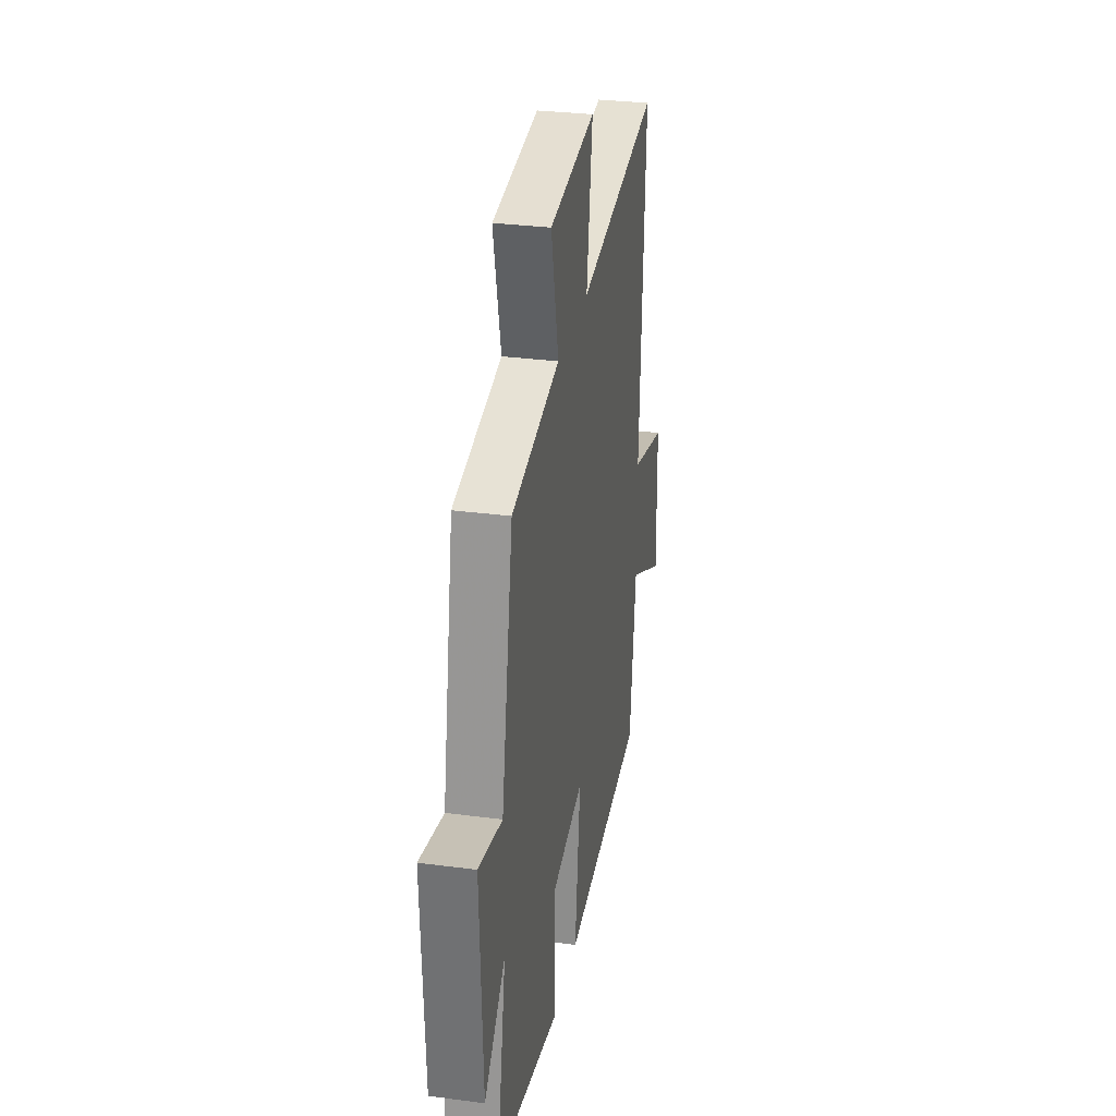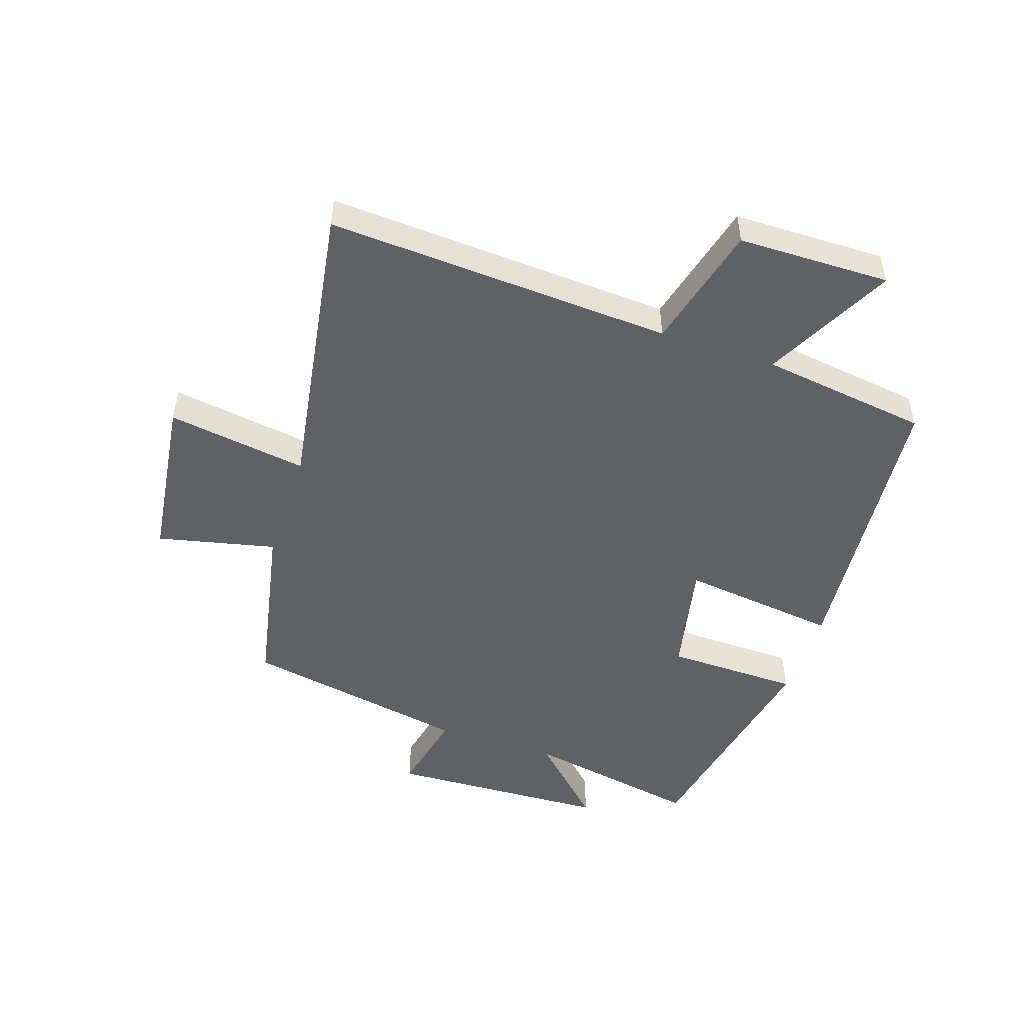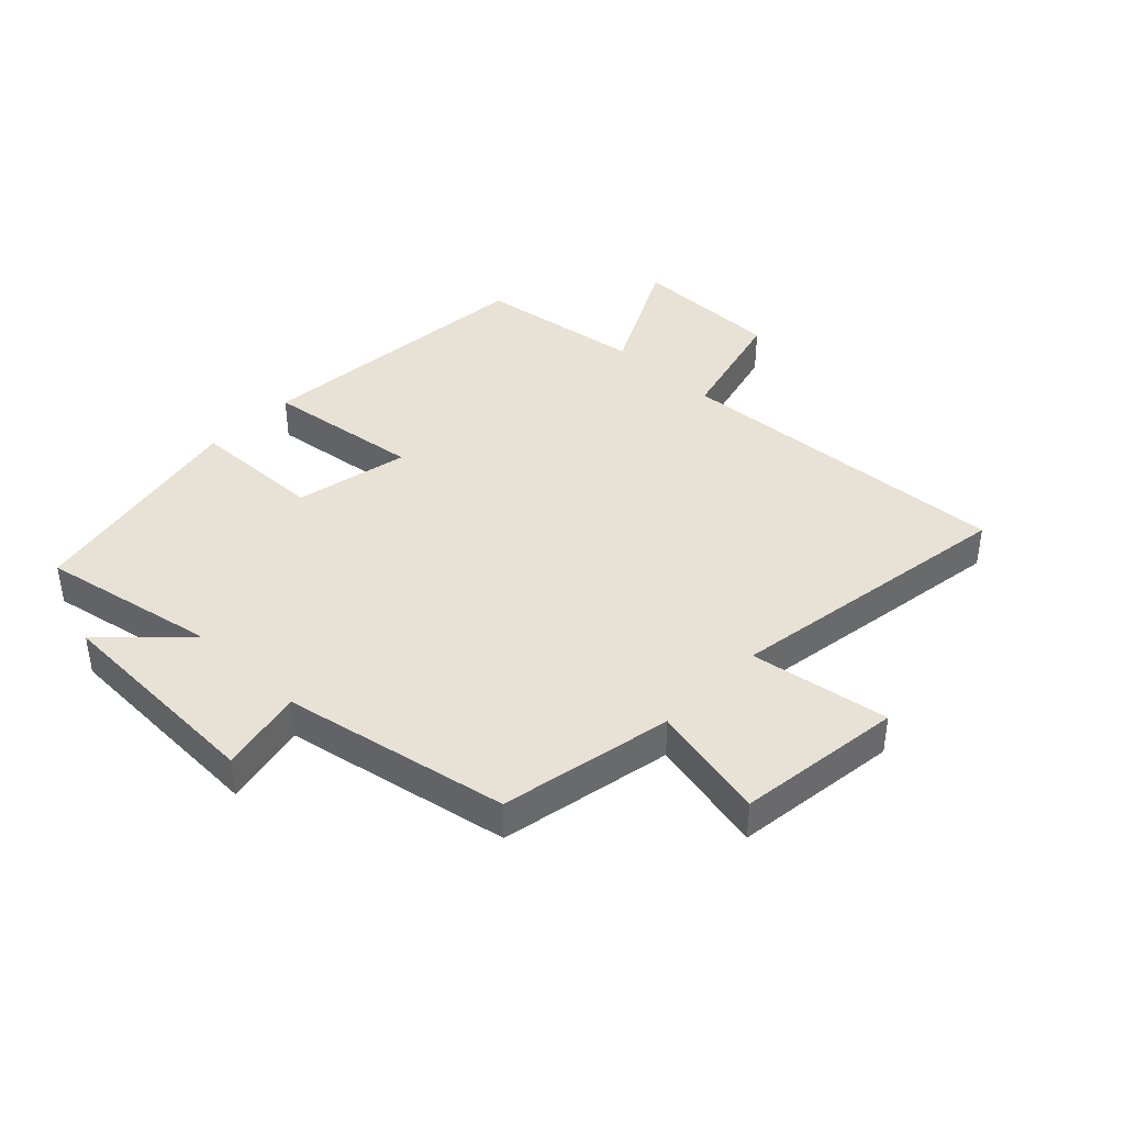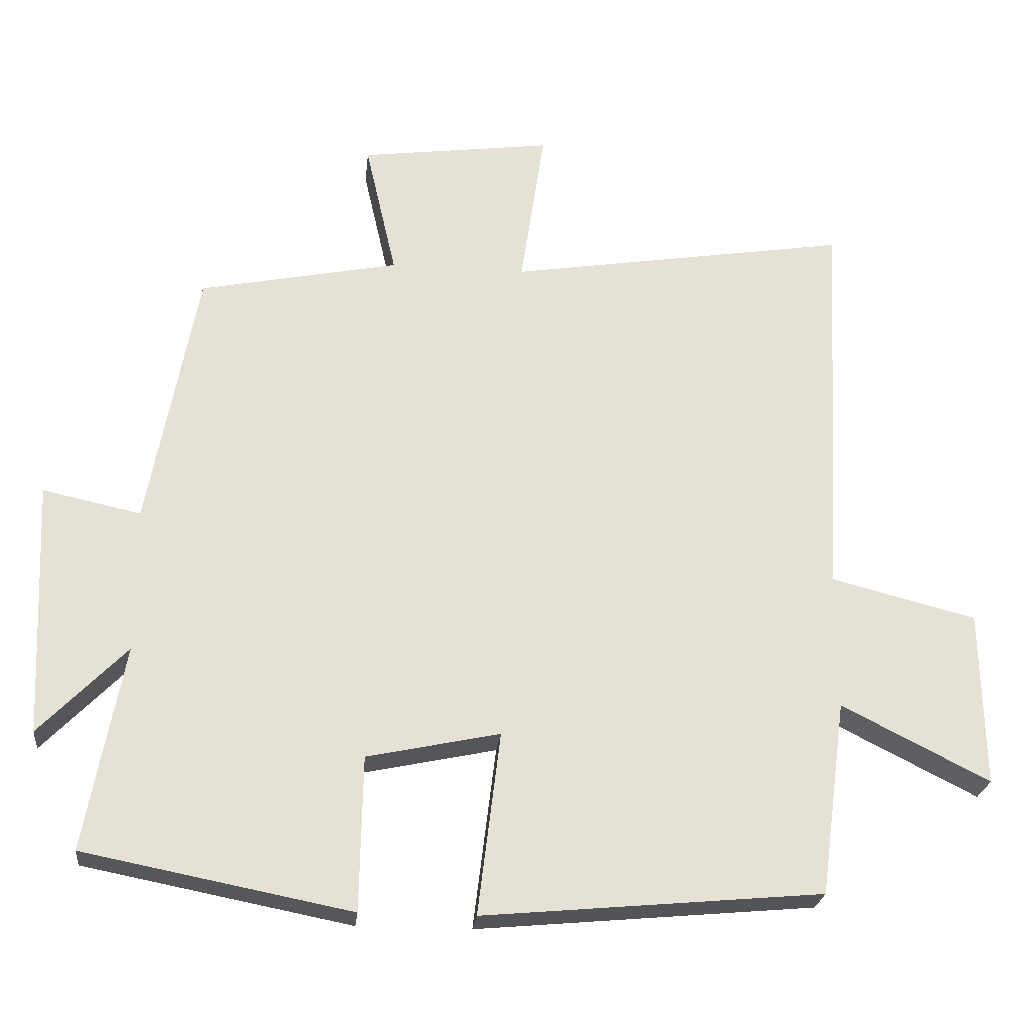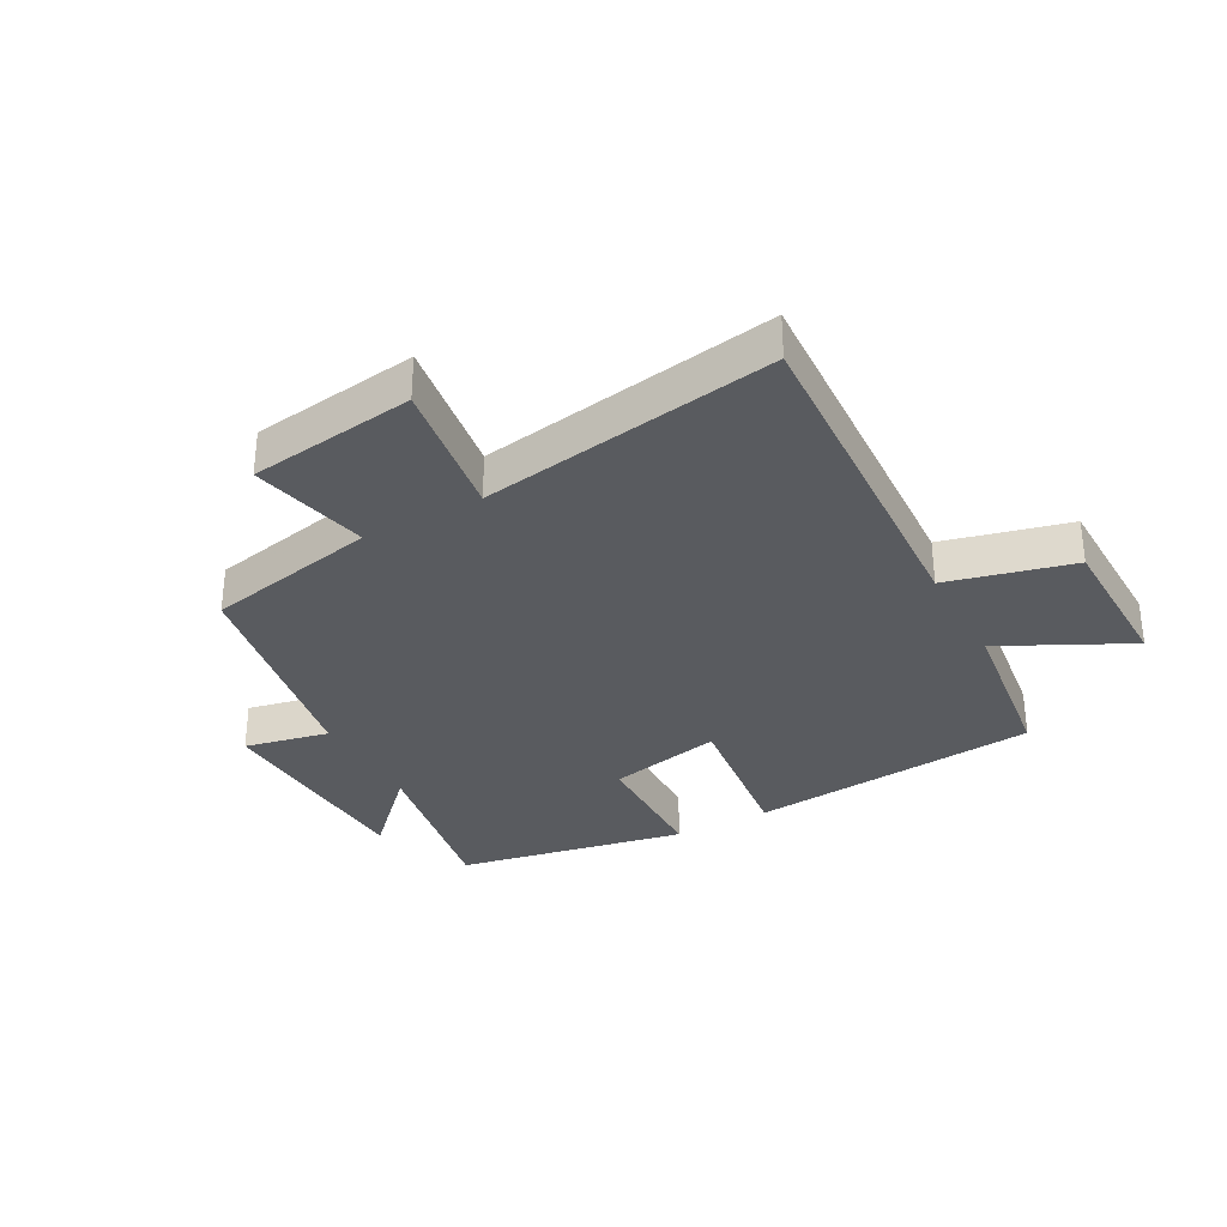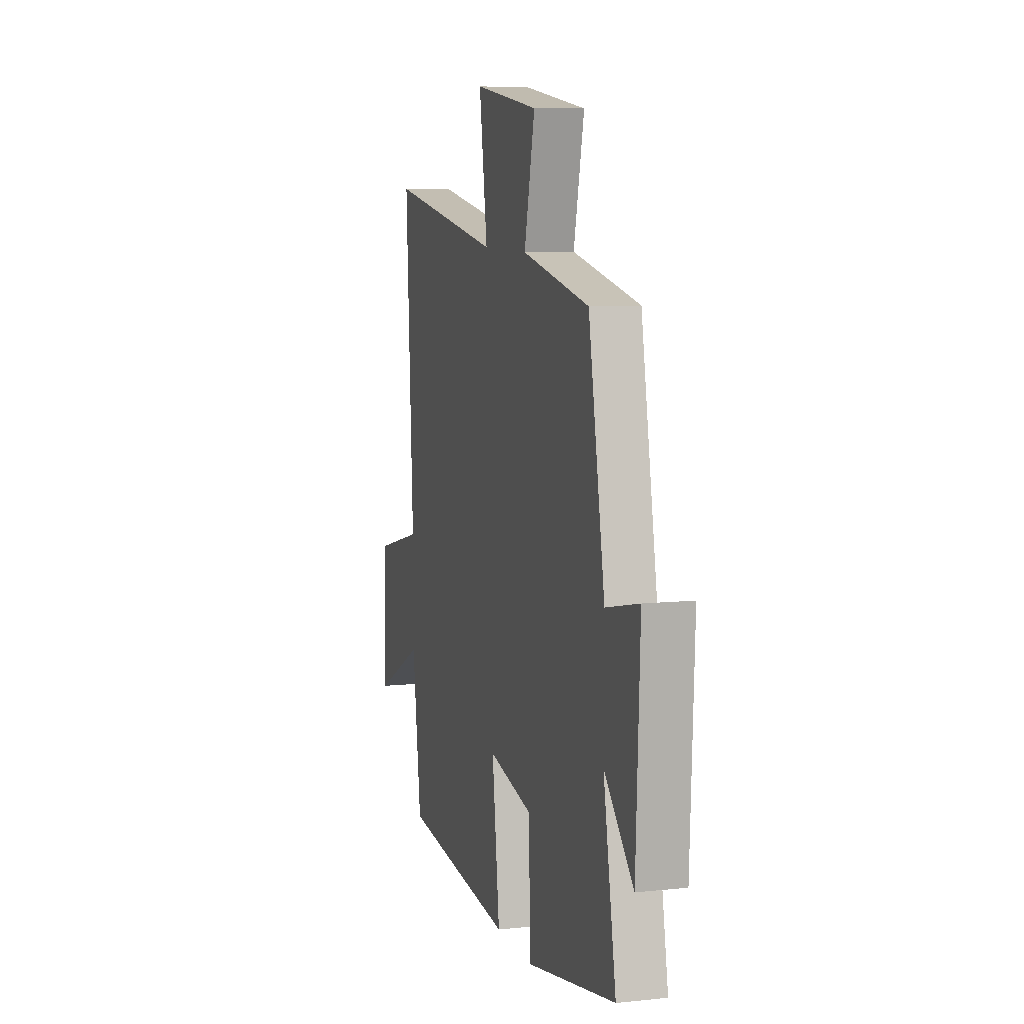
<metadata>
{"format":"obj","ext":"obj","renderer":"f3d","projection":"perspective","resolution":1024,"background":"white","views":[{"elev":30.5,"azim":-79.3,"up":"+Z"},{"elev":-49.7,"azim":71.5,"up":"+Y"},{"elev":40.4,"azim":-46.4,"up":"+Y"},{"elev":-24.6,"azim":-5.9,"up":"+Z"},{"elev":-32.5,"azim":28.8,"up":"+Y"},{"elev":8.4,"azim":-106.2,"up":"+Z"}]}
</metadata>
<code>
v 0.463 0.07 -0.456
v -0.016 0.07 -0.5
v 0.016 0.07 -0.241
v -0.172 0.07 -0.281
v -0.176 0.07 -0.5
v -0.554 0.07 -0.426
v -0.5 0.07 -0.135
v -0.623 0.07 -0.261
v -0.639 0.07 0.101
v -0.5 0.07 0.071
v -0.431 0.07 0.443
v -0.148 0.07 0.5
v -0.192 0.07 0.693
v 0.08 0.07 0.729
v 0.046 0.07 0.5
v 0.53 0.07 0.577
v 0.5 0.07 0.013
v 0.705 0.07 -0.039
v 0.709 0.07 -0.287
v 0.5 0.07 -0.181
v 0.463 0 -0.456
v -0.016 0 -0.5
v 0.016 0 -0.241
v -0.172 0 -0.281
v -0.176 0 -0.5
v -0.554 0 -0.426
v -0.5 0 -0.135
v -0.623 0 -0.261
v -0.639 0 0.101
v -0.5 0 0.071
v -0.431 0 0.443
v -0.148 0 0.5
v -0.192 0 0.693
v 0.08 0 0.729
v 0.046 0 0.5
v 0.53 0 0.577
v 0.5 0 0.013
v 0.705 0 -0.039
v 0.709 0 -0.287
v 0.5 0 -0.181
f 17 18 19 20
f 17 20 1 2
f 15 16 17
f 12 13 14 15
f 10 11 12 15
f 10 15 17
f 7 8 9 10
f 7 10 17
f 4 5 6 7
f 3 4 7 17
f 2 3 17
f 40 39 38 37
f 22 21 40 37
f 37 36 35
f 35 34 33 32
f 35 32 31 30
f 37 35 30
f 30 29 28 27
f 37 30 27
f 27 26 25 24
f 37 27 24 23
f 37 23 22
f 1 21 22 2
f 2 22 23 3
f 3 23 24 4
f 4 24 25 5
f 5 25 26 6
f 6 26 27 7
f 7 27 28 8
f 8 28 29 9
f 9 29 30 10
f 10 30 31 11
f 11 31 32 12
f 12 32 33 13
f 13 33 34 14
f 14 34 35 15
f 15 35 36 16
f 16 36 37 17
f 17 37 38 18
f 18 38 39 19
f 19 39 40 20
f 20 40 21 1

</code>
